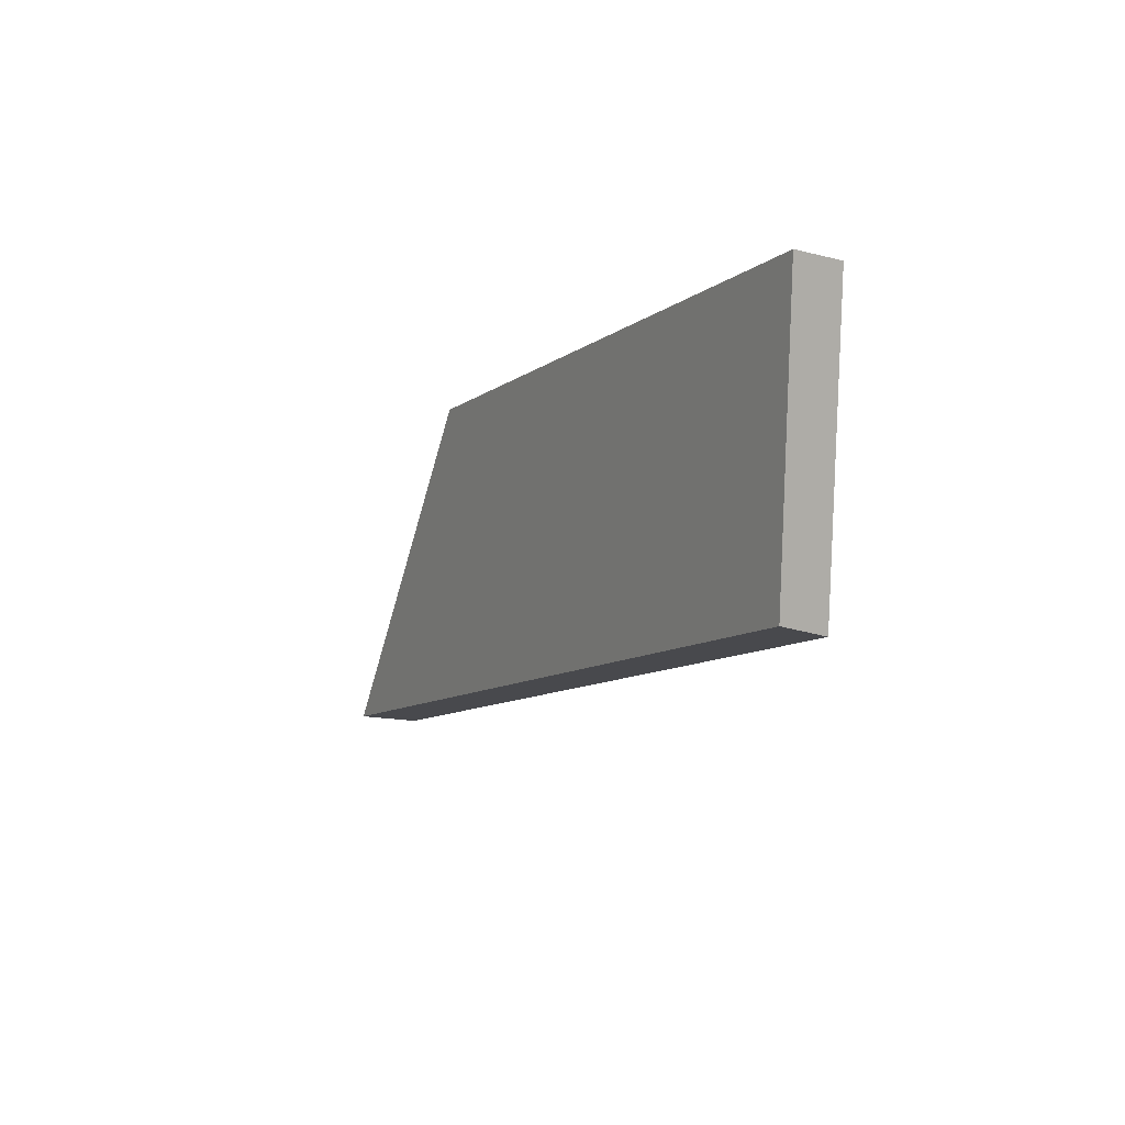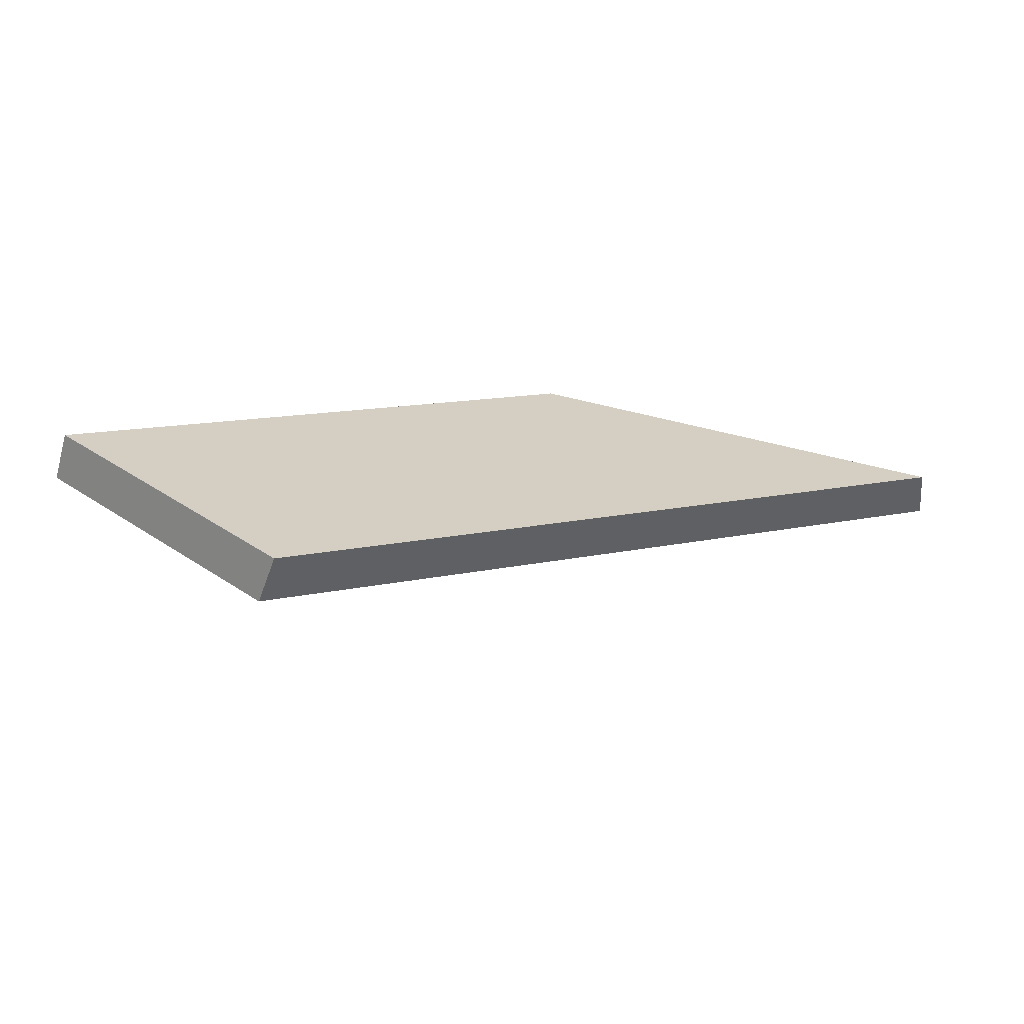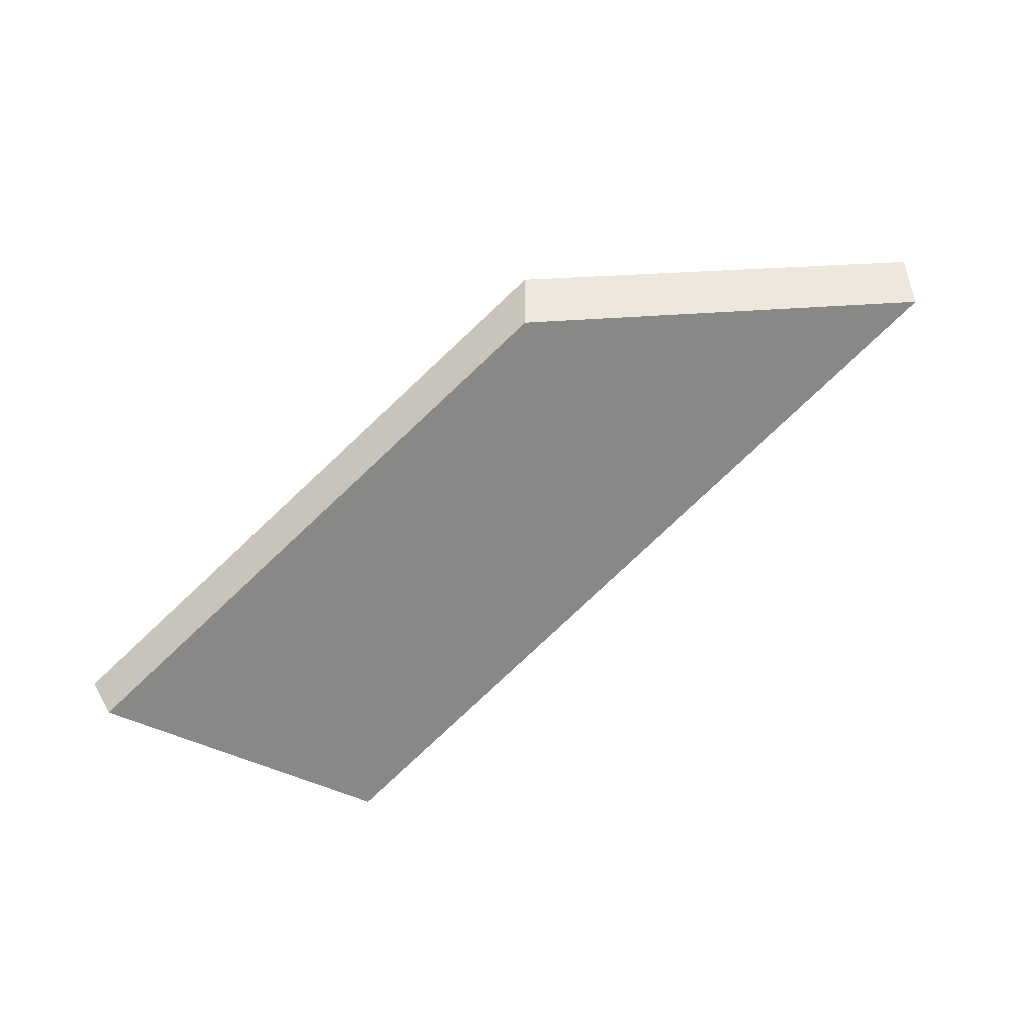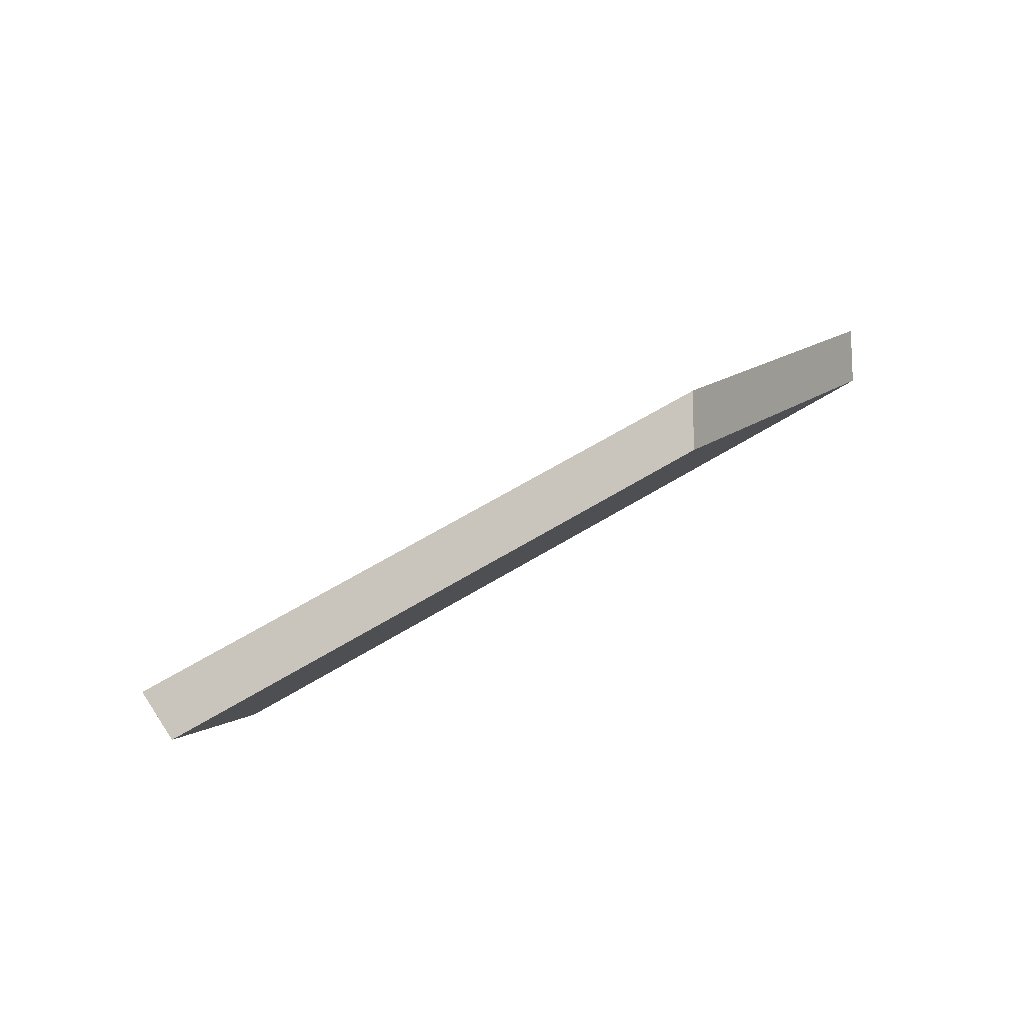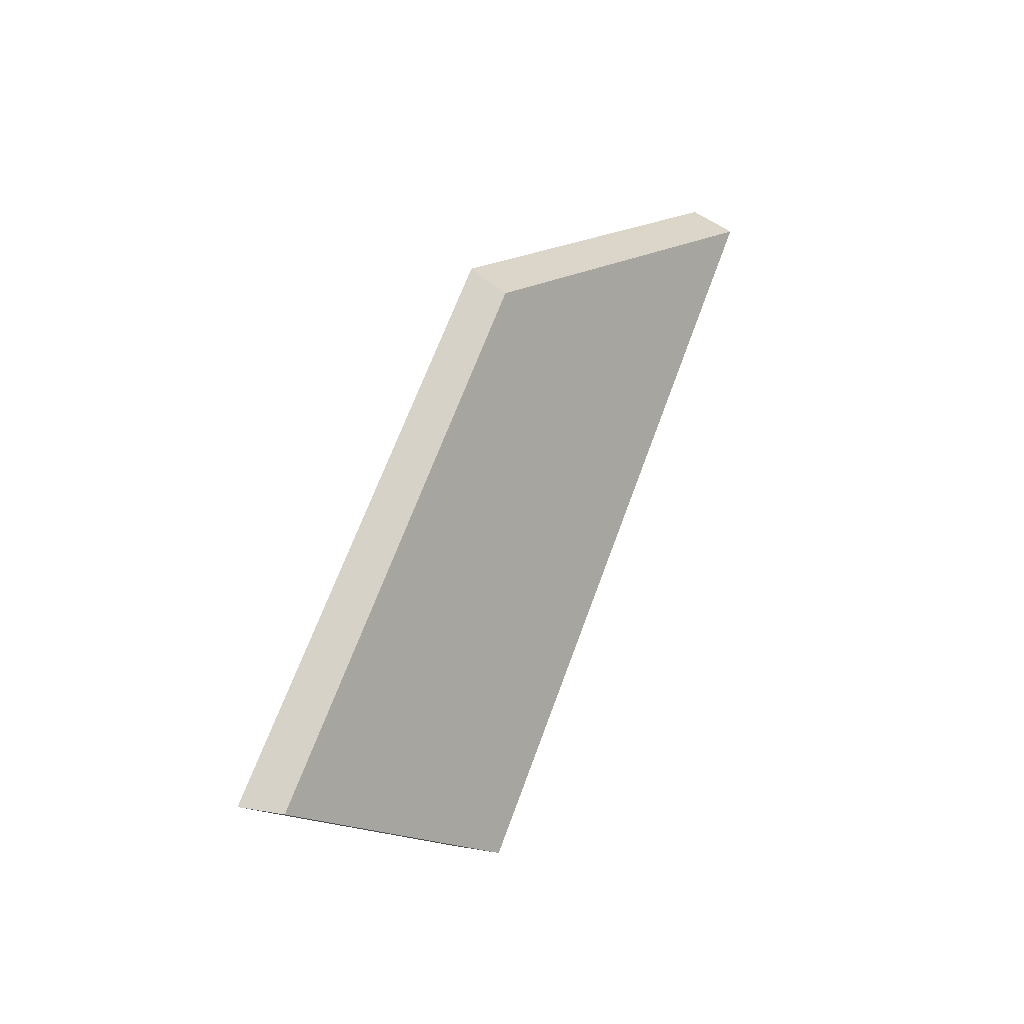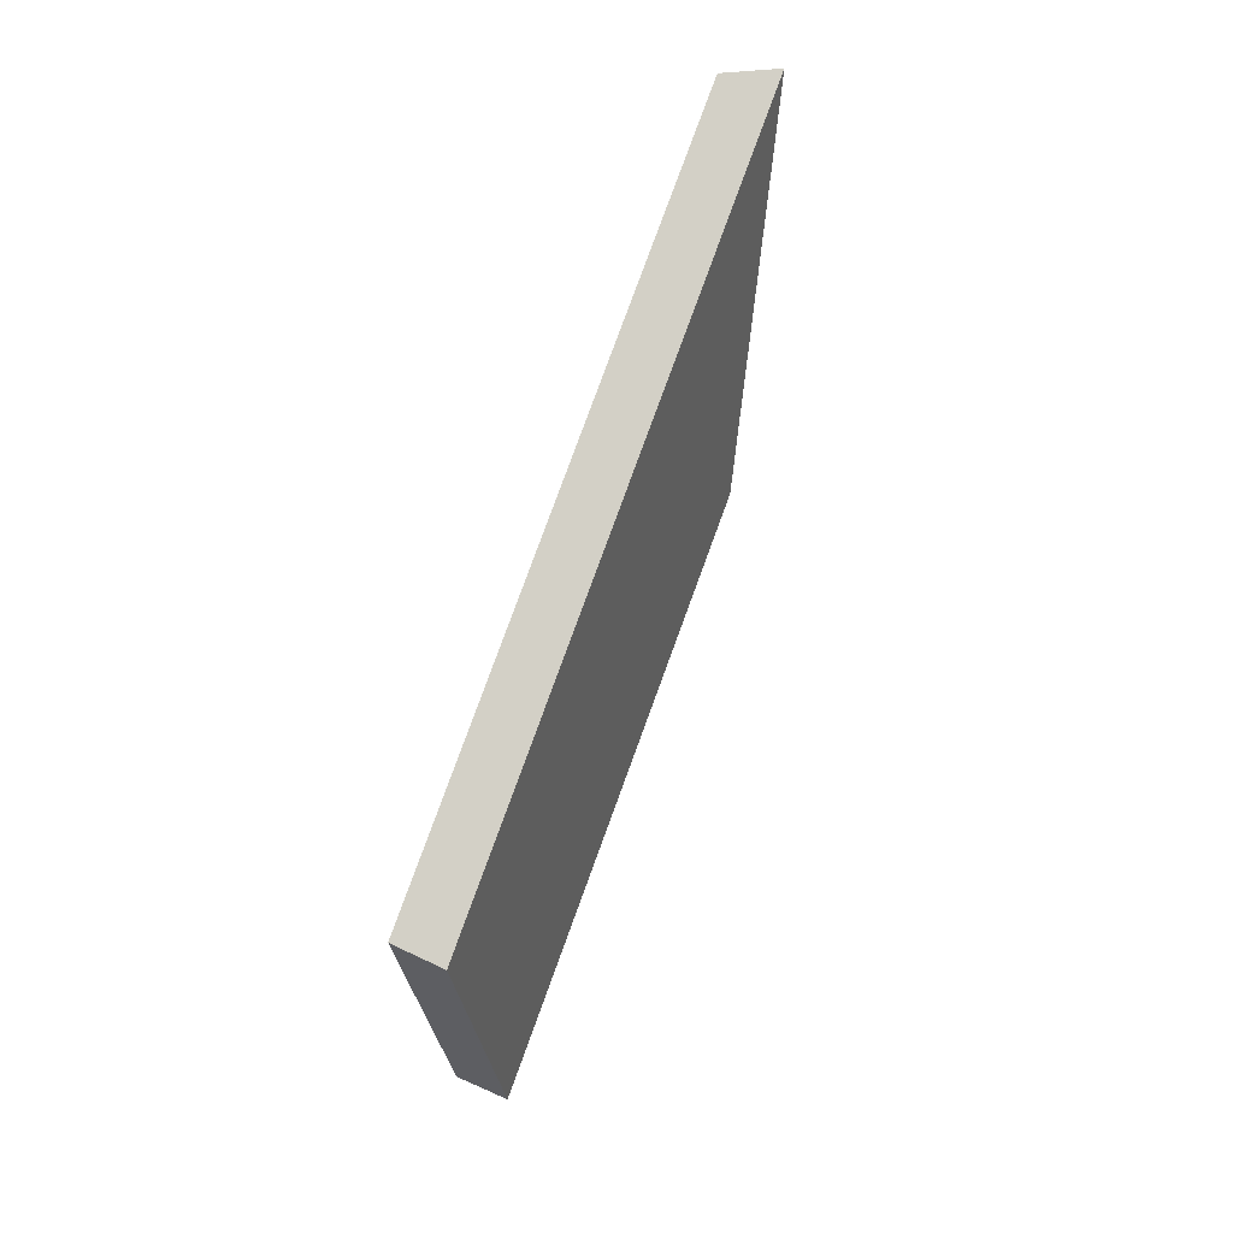
<metadata>
{"format":"obj","ext":"obj","renderer":"f3d","projection":"perspective","resolution":1024,"background":"white","views":[{"elev":-38.9,"azim":-91.4,"up":"+Z"},{"elev":-42.2,"azim":11.6,"up":"+Z"},{"elev":-37.9,"azim":5.2,"up":"+Y"},{"elev":-1.6,"azim":-42.5,"up":"+Y"},{"elev":38.0,"azim":-36.4,"up":"+Z"},{"elev":-72.6,"azim":99.3,"up":"+Z"}]}
</metadata>
<code>
v -7.567 0.2098 -3.763
v -7.559 0.2098 -3.771
v -7.536 0.2235 -3.759
v -7.551 0.2198 -3.755
v -7.536 0.2256 -3.759
v -7.536 0.2235 -3.759
v -7.559 0.2098 -3.771
v -7.56 0.2114 -3.771
v -7.551 0.2219 -3.755
v -7.551 0.2198 -3.755
v -7.536 0.2235 -3.759
v -7.536 0.2256 -3.759
v -7.56 0.2114 -3.771
v -7.559 0.2098 -3.771
v -7.567 0.2098 -3.763
v -7.568 0.2114 -3.764
v -7.568 0.2114 -3.764
v -7.567 0.2098 -3.763
v -7.551 0.2198 -3.755
v -7.551 0.2219 -3.755
v -7.551 0.2219 -3.755
v -7.536 0.2256 -3.759
v -7.56 0.2114 -3.771
v -7.568 0.2114 -3.764
f 1 2 3
f 1 3 4
f 5 6 7
f 5 7 8
f 9 10 11
f 9 11 12
f 13 14 15
f 13 15 16
f 17 18 19
f 17 19 20
f 21 22 23
f 21 23 24

</code>
